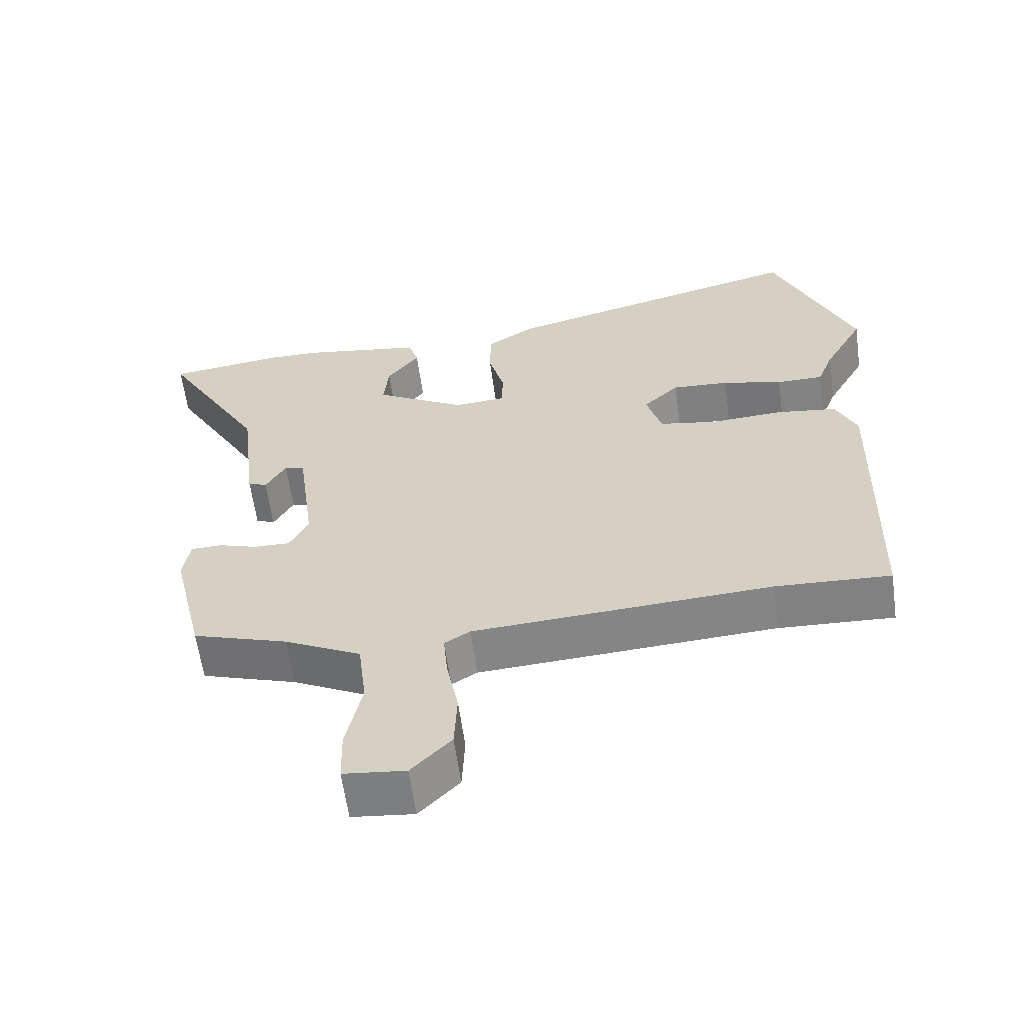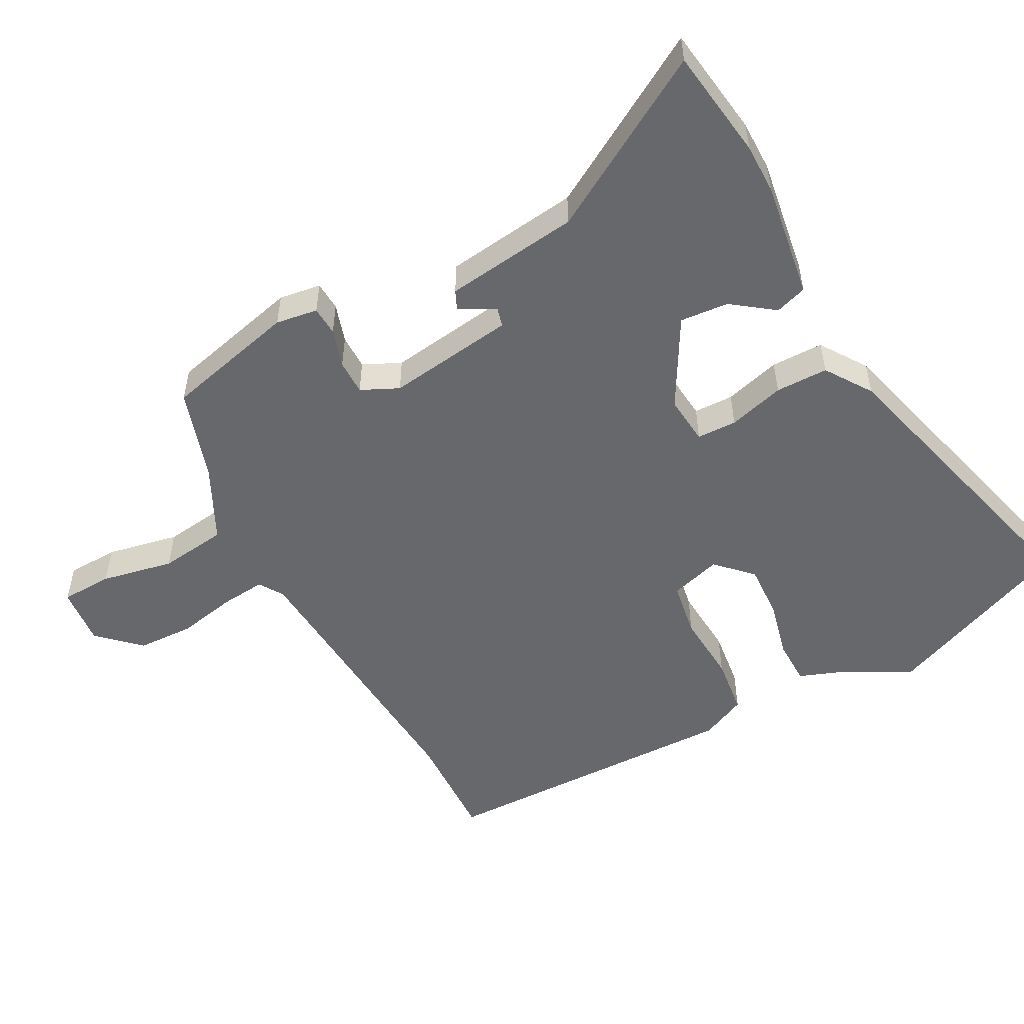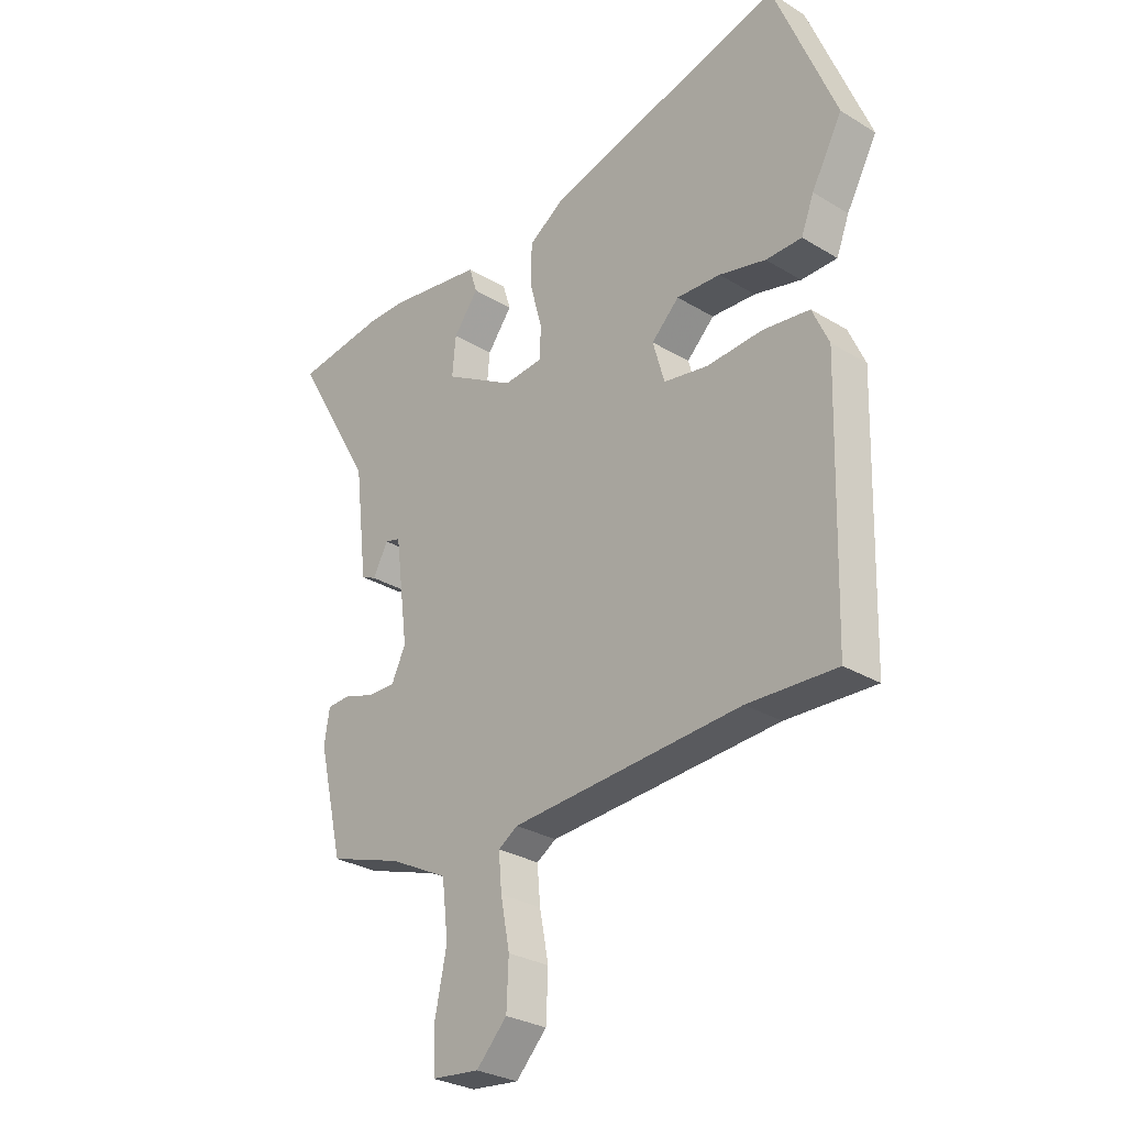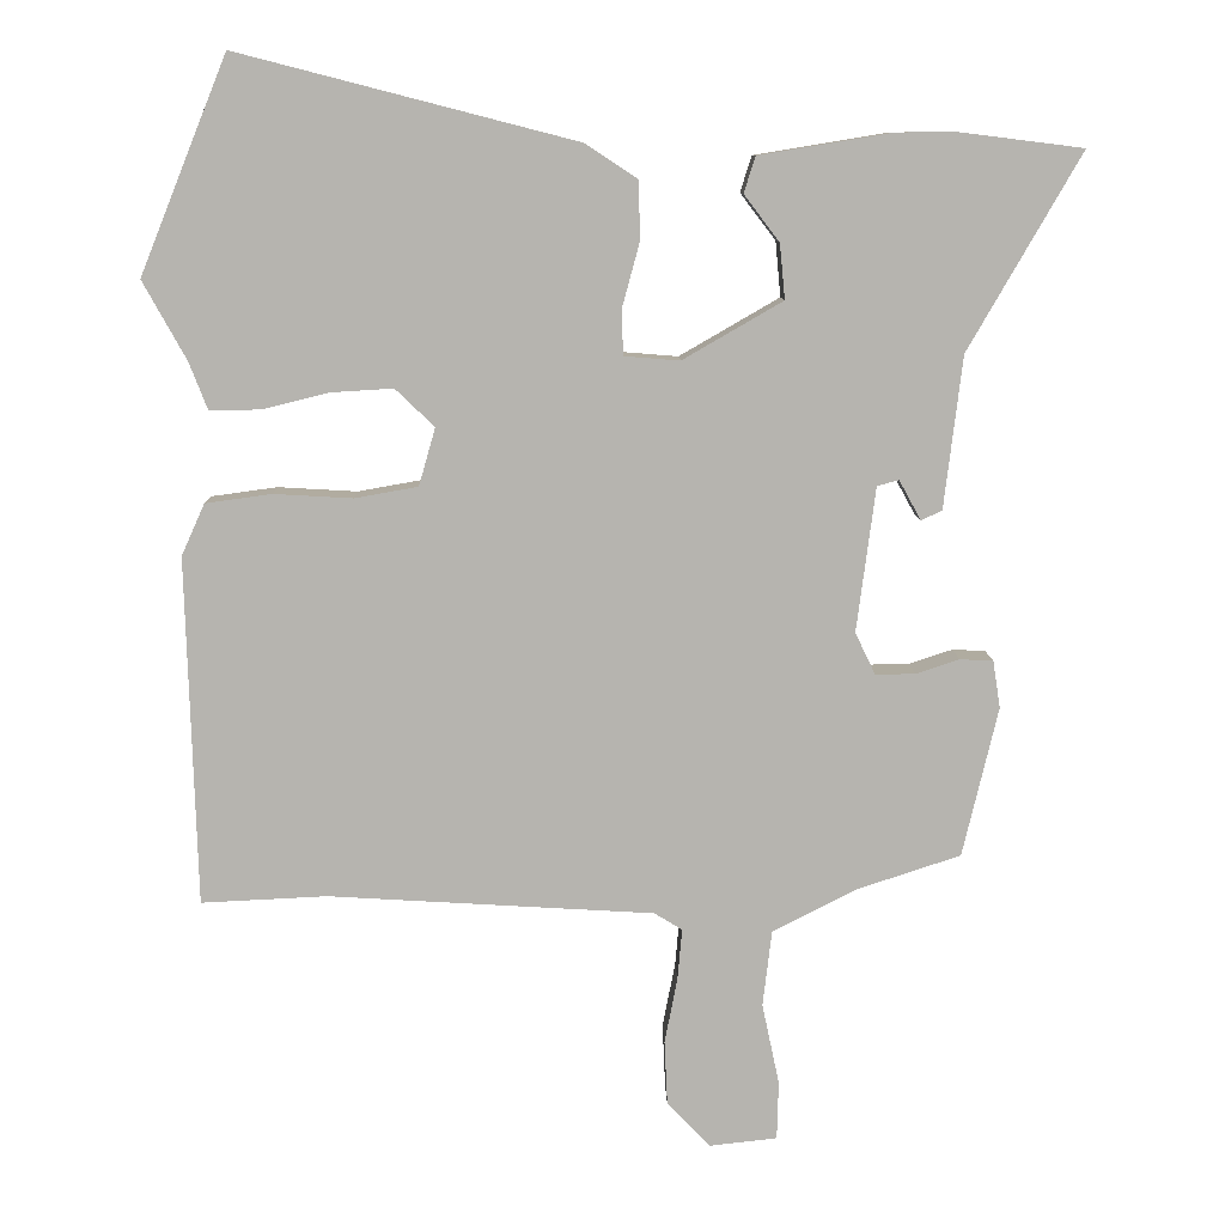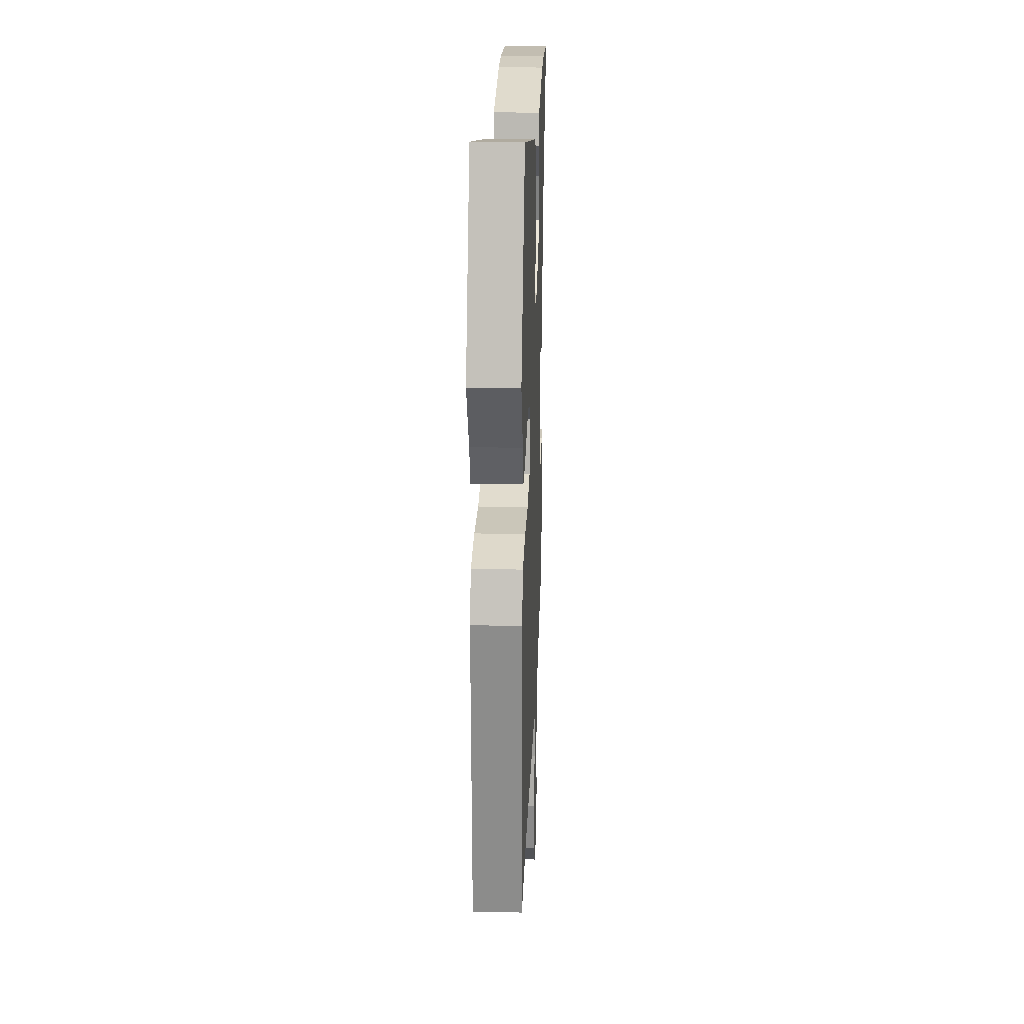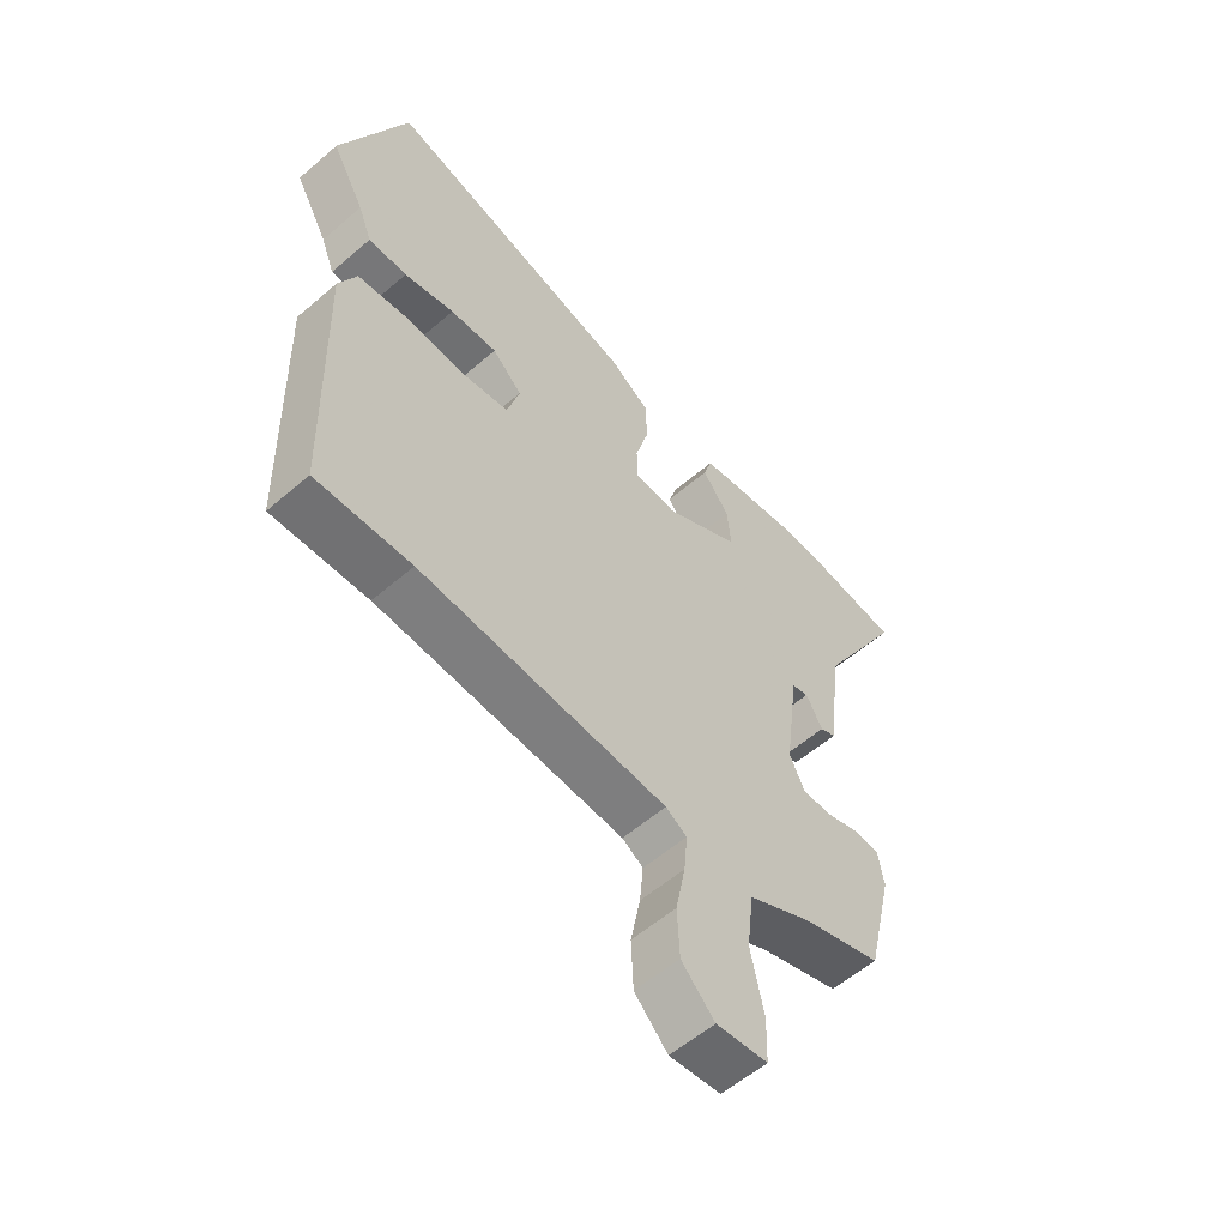
<metadata>
{"format":"obj","ext":"obj","renderer":"f3d","projection":"perspective","resolution":1024,"background":"white","views":[{"elev":-61.1,"azim":7.8,"up":"+Z"},{"elev":-52.3,"azim":-61.2,"up":"+Y"},{"elev":-29.1,"azim":48.1,"up":"+Z"},{"elev":9.8,"azim":178.8,"up":"+Z"},{"elev":24.0,"azim":92.2,"up":"+Z"},{"elev":-57.2,"azim":131.9,"up":"+Z"}]}
</metadata>
<code>
v 0.517 0.07 -0.501
v 0.35 0.07 -0.493
v -0.084 0.07 -0.519
v -0.121 0.07 -0.542
v -0.115 0.07 -0.61
v -0.098 0.07 -0.698
v -0.102 0.07 -0.784
v -0.16 0.07 -0.844
v -0.25 0.07 -0.834
v -0.252 0.07 -0.756
v -0.229 0.07 -0.647
v -0.241 0.07 -0.545
v -0.352 0.07 -0.488
v -0.491 0.07 -0.442
v -0.538 0.07 -0.242
v -0.528 0.07 -0.179
v -0.484 0.07 -0.177
v -0.426 0.07 -0.196
v -0.373 0.07 -0.197
v -0.346 0.07 -0.141
v -0.371 0.07 0.052
v -0.4 0.07 0.06
v -0.429 0.07 0.007
v -0.457 0.07 0.02
v -0.481 0.07 0.223
v -0.631 0.07 0.484
v -0.463 0.07 0.505
v -0.387 0.07 0.504
v -0.21 0.07 0.475
v -0.195 0.07 0.427
v -0.242 0.07 0.365
v -0.249 0.07 0.292
v -0.116 0.07 0.215
v -0.042 0.07 0.221
v -0.04 0.07 0.281
v -0.063 0.07 0.366
v -0.062 0.07 0.445
v 0.008 0.07 0.491
v 0.457 0.07 0.606
v 0.573 0.07 0.32
v 0.515 0.07 0.215
v 0.491 0.07 0.153
v 0.423 0.07 0.153
v 0.335 0.07 0.175
v 0.252 0.07 0.18
v 0.2 0.07 0.13
v 0.222 0.07 0.053
v 0.306 0.07 0.038
v 0.411 0.07 0.044
v 0.499 0.07 0.032
v 0.53 0.07 -0.037
v 0.517 0 -0.501
v 0.35 0 -0.493
v -0.084 0 -0.519
v -0.121 0 -0.542
v -0.115 0 -0.61
v -0.098 0 -0.698
v -0.102 0 -0.784
v -0.16 0 -0.844
v -0.25 0 -0.834
v -0.252 0 -0.756
v -0.229 0 -0.647
v -0.241 0 -0.545
v -0.352 0 -0.488
v -0.491 0 -0.442
v -0.538 0 -0.242
v -0.528 0 -0.179
v -0.484 0 -0.177
v -0.426 0 -0.196
v -0.373 0 -0.197
v -0.346 0 -0.141
v -0.371 0 0.052
v -0.4 0 0.06
v -0.429 0 0.007
v -0.457 0 0.02
v -0.481 0 0.223
v -0.631 0 0.484
v -0.463 0 0.505
v -0.387 0 0.504
v -0.21 0 0.475
v -0.195 0 0.427
v -0.242 0 0.365
v -0.249 0 0.292
v -0.116 0 0.215
v -0.042 0 0.221
v -0.04 0 0.281
v -0.063 0 0.366
v -0.062 0 0.445
v 0.008 0 0.491
v 0.457 0 0.606
v 0.573 0 0.32
v 0.515 0 0.215
v 0.491 0 0.153
v 0.423 0 0.153
v 0.335 0 0.175
v 0.252 0 0.18
v 0.2 0 0.13
v 0.222 0 0.053
v 0.306 0 0.038
v 0.411 0 0.044
v 0.499 0 0.032
v 0.53 0 -0.037
f 51 1 2
f 50 51 2
f 49 50 2
f 48 49 2
f 47 48 2 3
f 46 47 3 4
f 41 42 43 44
f 41 44 45
f 40 41 45
f 39 40 45
f 38 39 45
f 37 38 45
f 36 37 45
f 35 36 45
f 34 35 45 46
f 29 30 31
f 28 29 31
f 27 28 31
f 26 27 31
f 25 26 31
f 24 25 31
f 23 24 31
f 22 23 31
f 21 22 31 32
f 20 21 32 33
f 16 17 18
f 15 16 18
f 14 15 18
f 13 14 18
f 12 13 18 19
f 9 10 11
f 8 9 11
f 7 8 11
f 6 7 11
f 5 6 11
f 4 5 11 12
f 33 34 46
f 20 33 46
f 19 20 46
f 12 19 46
f 4 12 46
f 53 52 102
f 53 102 101
f 53 101 100
f 53 100 99
f 54 53 99 98
f 55 54 98 97
f 95 94 93 92
f 96 95 92
f 96 92 91
f 96 91 90
f 96 90 89
f 96 89 88
f 96 88 87
f 96 87 86
f 97 96 86 85
f 82 81 80
f 82 80 79
f 82 79 78
f 82 78 77
f 82 77 76
f 82 76 75
f 82 75 74
f 82 74 73
f 83 82 73 72
f 84 83 72 71
f 69 68 67
f 69 67 66
f 69 66 65
f 69 65 64
f 70 69 64 63
f 62 61 60
f 62 60 59
f 62 59 58
f 62 58 57
f 62 57 56
f 63 62 56 55
f 97 85 84
f 97 84 71
f 97 71 70
f 97 70 63
f 97 63 55
f 1 52 53 2
f 2 53 54 3
f 3 54 55 4
f 4 55 56 5
f 5 56 57 6
f 6 57 58 7
f 7 58 59 8
f 8 59 60 9
f 9 60 61 10
f 10 61 62 11
f 11 62 63 12
f 12 63 64 13
f 13 64 65 14
f 14 65 66 15
f 15 66 67 16
f 16 67 68 17
f 17 68 69 18
f 18 69 70 19
f 19 70 71 20
f 20 71 72 21
f 21 72 73 22
f 22 73 74 23
f 23 74 75 24
f 24 75 76 25
f 25 76 77 26
f 26 77 78 27
f 27 78 79 28
f 28 79 80 29
f 29 80 81 30
f 30 81 82 31
f 31 82 83 32
f 32 83 84 33
f 33 84 85 34
f 34 85 86 35
f 35 86 87 36
f 36 87 88 37
f 37 88 89 38
f 38 89 90 39
f 39 90 91 40
f 40 91 92 41
f 41 92 93 42
f 42 93 94 43
f 43 94 95 44
f 44 95 96 45
f 45 96 97 46
f 46 97 98 47
f 47 98 99 48
f 48 99 100 49
f 49 100 101 50
f 50 101 102 51
f 51 102 52 1

</code>
